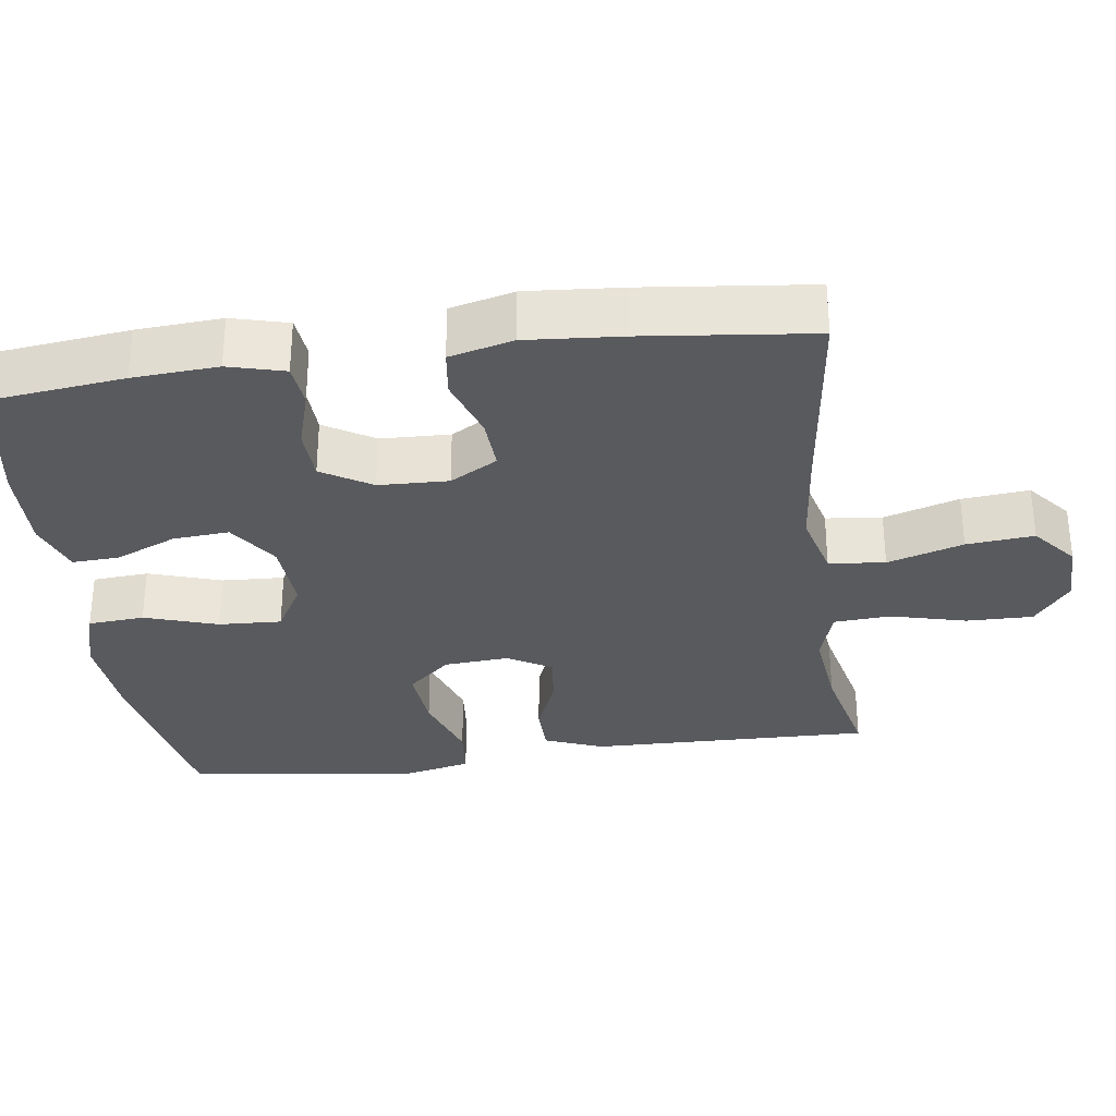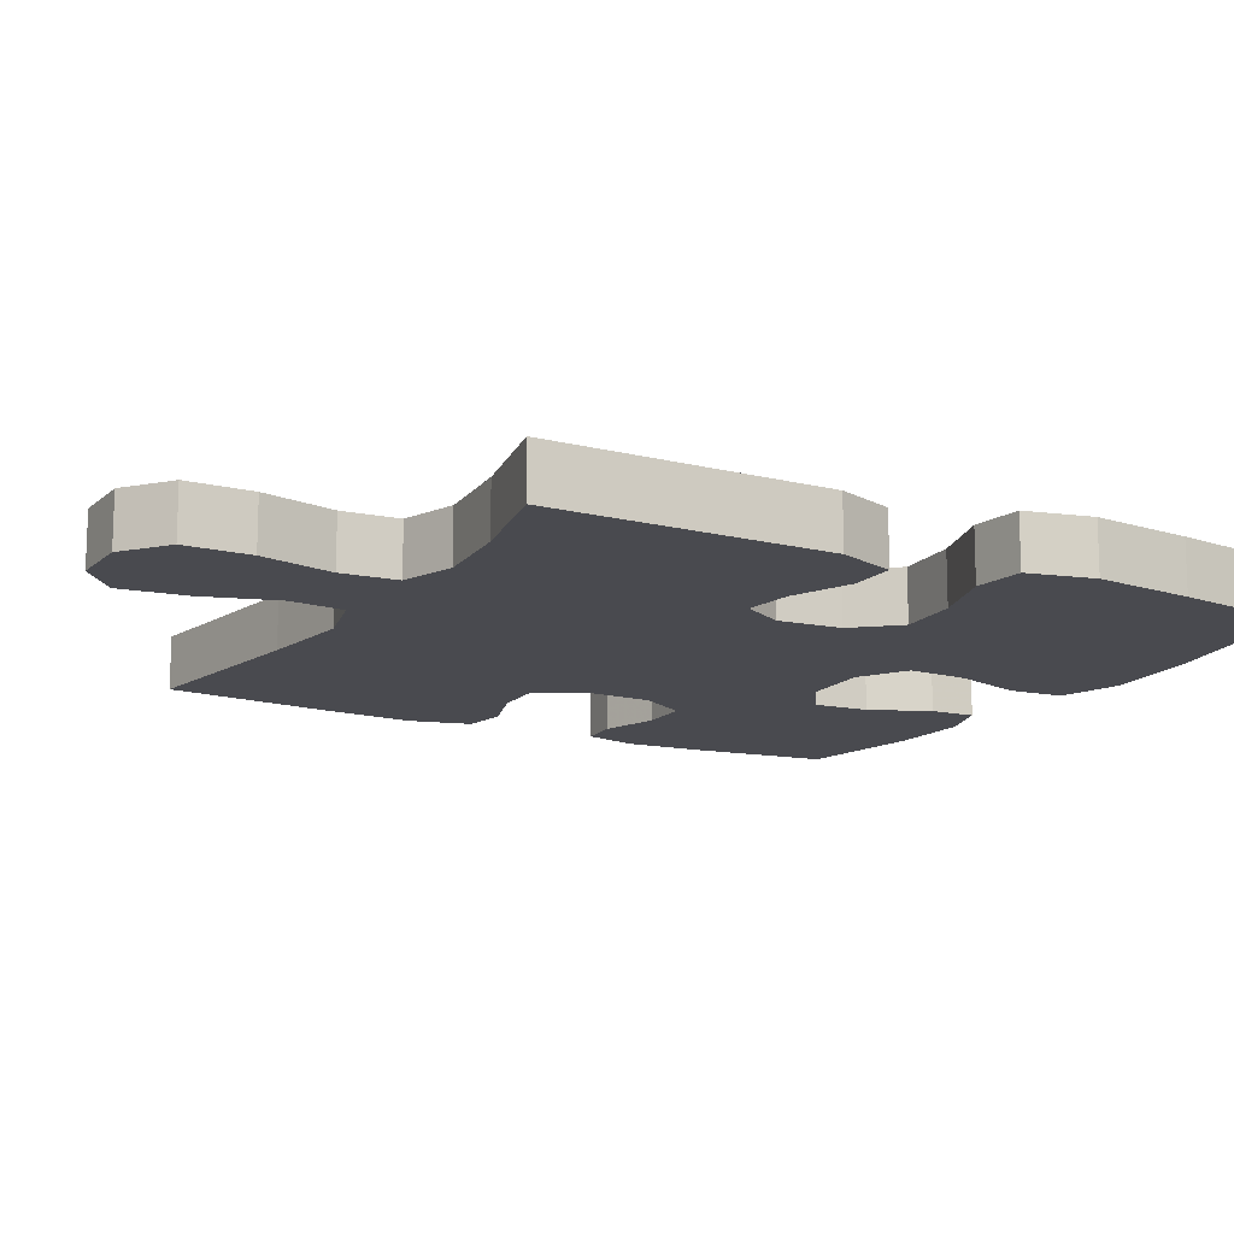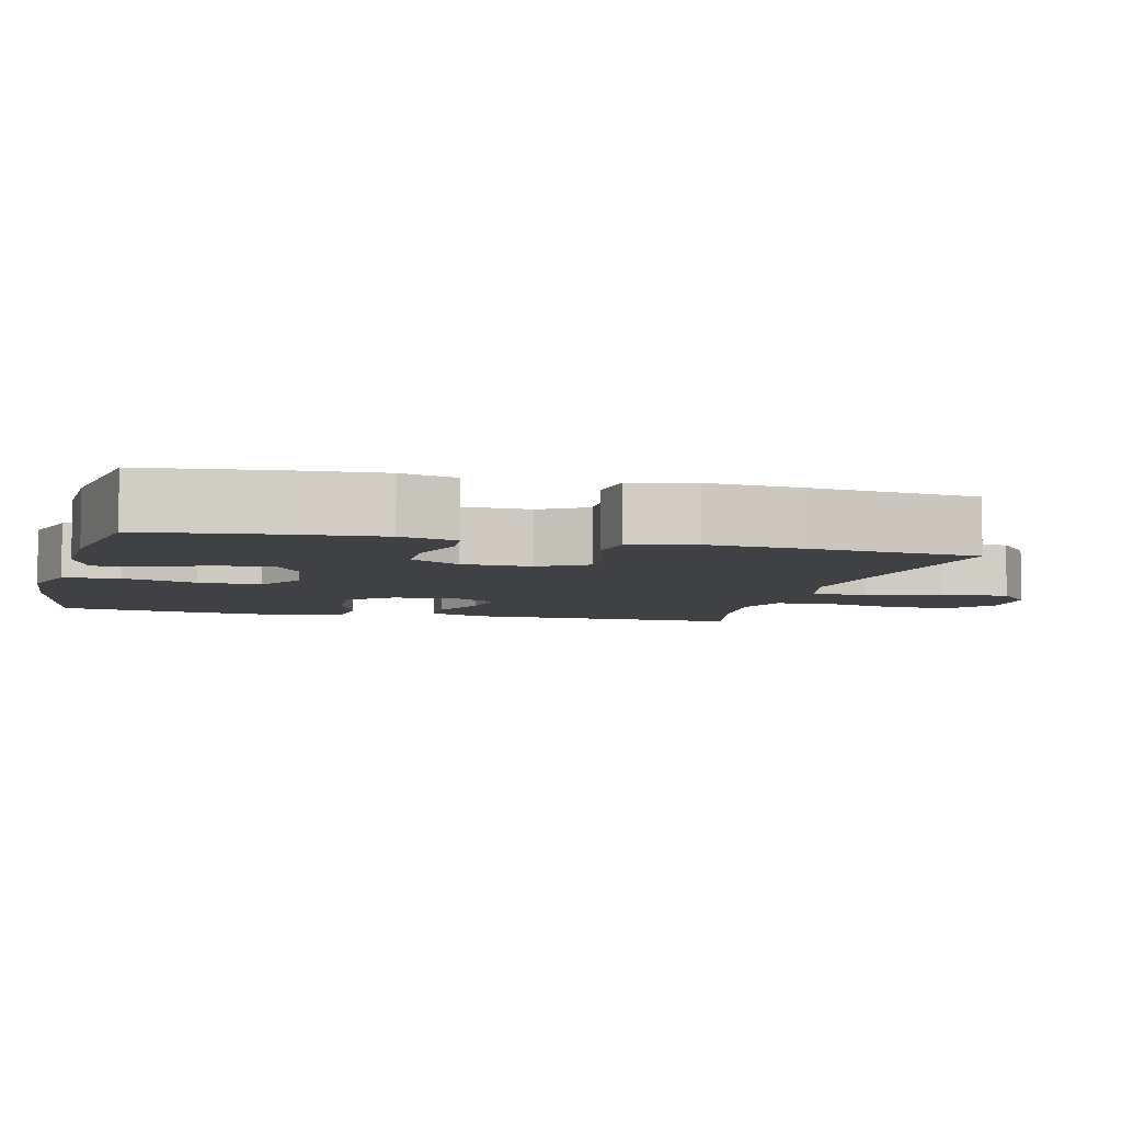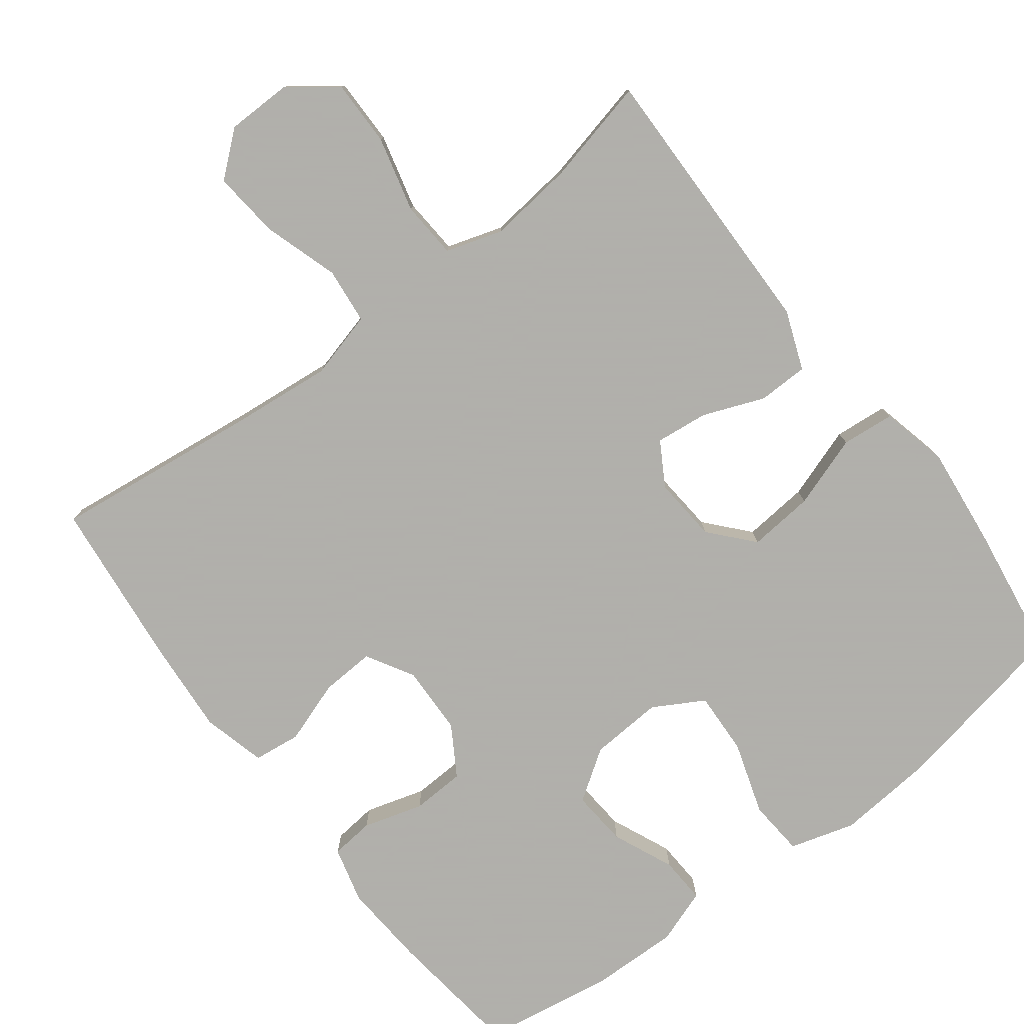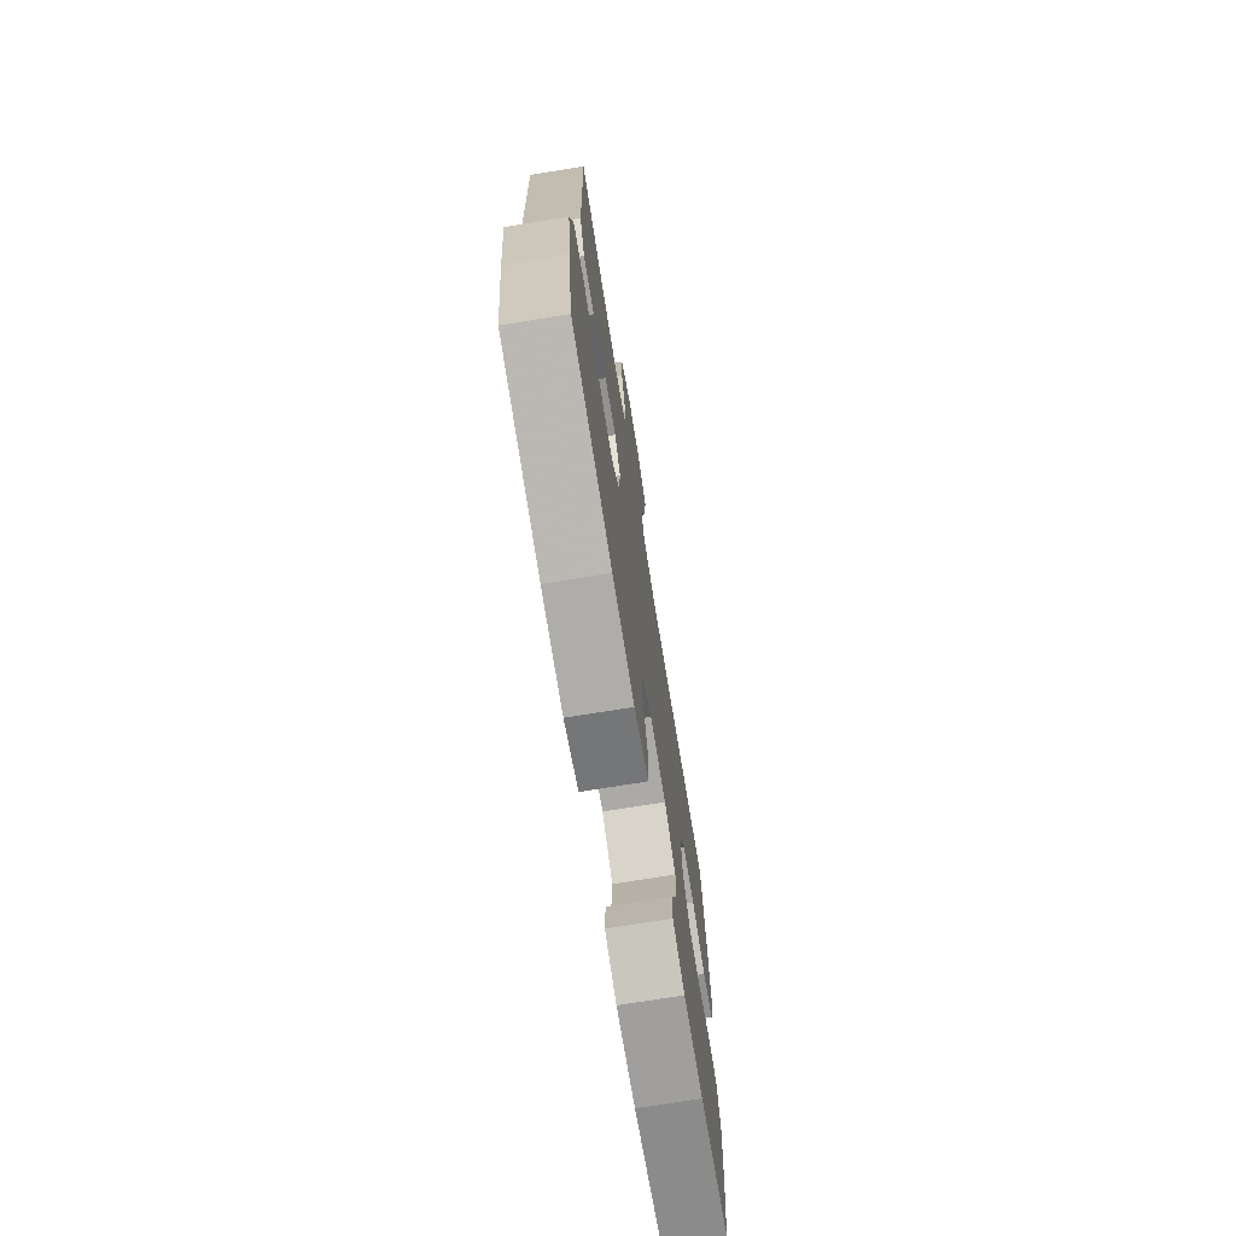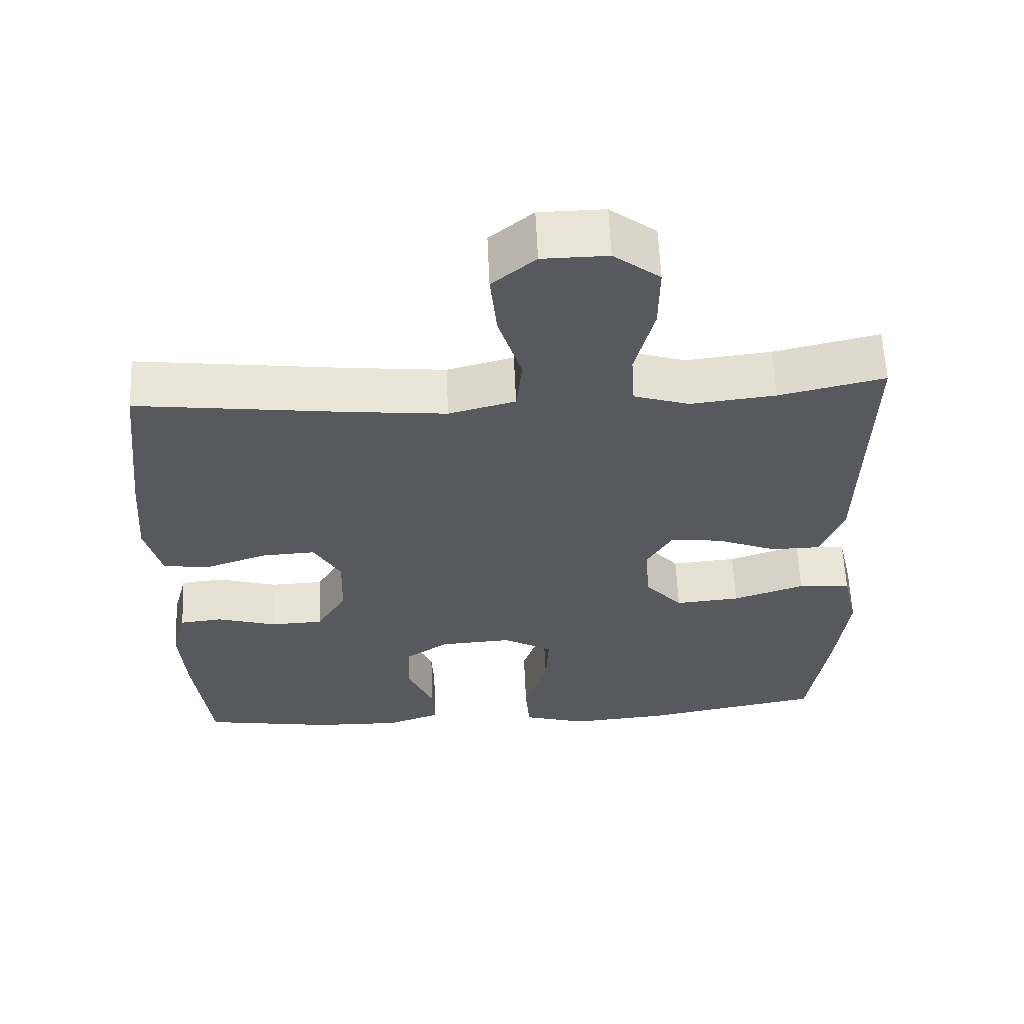
<metadata>
{"format":"obj","ext":"obj","renderer":"f3d","projection":"perspective","resolution":1024,"background":"white","views":[{"elev":-31.3,"azim":-82.3,"up":"+Y"},{"elev":-13.6,"azim":60.7,"up":"+Y"},{"elev":-5.9,"azim":-104.3,"up":"+Y"},{"elev":-78.4,"azim":37.4,"up":"+Y"},{"elev":-72.7,"azim":99.2,"up":"+Z"},{"elev":60.3,"azim":-2.5,"up":"+Z"}]}
</metadata>
<code>
v 0.5 0.07 0.5
v 0.495 0.07 0.243
v 0.493 0.07 0.119
v 0.462 0.07 0.039
v 0.394 0.07 0.038
v 0.311 0.07 0.071
v 0.24 0.07 0.079
v 0.205 0.07 0.02
v 0.212 0.07 -0.068
v 0.263 0.07 -0.126
v 0.352 0.07 -0.118
v 0.45 0.07 -0.085
v 0.522 0.07 -0.092
v 0.543 0.07 -0.183
v 0.527 0.07 -0.321
v 0.5 0.07 -0.5
v 0.254 0.07 -0.546
v 0.12 0.07 -0.557
v 0.032 0.07 -0.531
v 0.026 0.07 -0.455
v 0.058 0.07 -0.356
v 0.062 0.07 -0.271
v -0.006 0.07 -0.232
v -0.105 0.07 -0.238
v -0.173 0.07 -0.284
v -0.167 0.07 -0.36
v -0.131 0.07 -0.443
v -0.128 0.07 -0.506
v -0.202 0.07 -0.532
v -0.321 0.07 -0.529
v -0.5 0.07 -0.5
v -0.522 0.07 -0.318
v -0.53 0.07 -0.203
v -0.51 0.07 -0.127
v -0.451 0.07 -0.121
v -0.37 0.07 -0.145
v -0.298 0.07 -0.142
v -0.257 0.07 -0.075
v -0.254 0.07 0.019
v -0.291 0.07 0.083
v -0.364 0.07 0.079
v -0.449 0.07 0.05
v -0.513 0.07 0.058
v -0.535 0.07 0.144
v -0.525 0.07 0.274
v -0.5 0.07 0.5
v -0.221 0.07 0.466
v -0.083 0.07 0.452
v 0.008 0.07 0.476
v 0.016 0.07 0.552
v -0.016 0.07 0.654
v -0.025 0.07 0.745
v 0.034 0.07 0.794
v 0.123 0.07 0.795
v 0.186 0.07 0.747
v 0.185 0.07 0.657
v 0.159 0.07 0.555
v 0.164 0.07 0.478
v 0.24 0.07 0.454
v 0.356 0.07 0.467
v 0.5 0 0.5
v 0.495 0 0.243
v 0.493 0 0.119
v 0.462 0 0.039
v 0.394 0 0.038
v 0.311 0 0.071
v 0.24 0 0.079
v 0.205 0 0.02
v 0.212 0 -0.068
v 0.263 0 -0.126
v 0.352 0 -0.118
v 0.45 0 -0.085
v 0.522 0 -0.092
v 0.543 0 -0.183
v 0.527 0 -0.321
v 0.5 0 -0.5
v 0.254 0 -0.546
v 0.12 0 -0.557
v 0.032 0 -0.531
v 0.026 0 -0.455
v 0.058 0 -0.356
v 0.062 0 -0.271
v -0.006 0 -0.232
v -0.105 0 -0.238
v -0.173 0 -0.284
v -0.167 0 -0.36
v -0.131 0 -0.443
v -0.128 0 -0.506
v -0.202 0 -0.532
v -0.321 0 -0.529
v -0.5 0 -0.5
v -0.522 0 -0.318
v -0.53 0 -0.203
v -0.51 0 -0.127
v -0.451 0 -0.121
v -0.37 0 -0.145
v -0.298 0 -0.142
v -0.257 0 -0.075
v -0.254 0 0.019
v -0.291 0 0.083
v -0.364 0 0.079
v -0.449 0 0.05
v -0.513 0 0.058
v -0.535 0 0.144
v -0.525 0 0.274
v -0.5 0 0.5
v -0.221 0 0.466
v -0.083 0 0.452
v 0.008 0 0.476
v 0.016 0 0.552
v -0.016 0 0.654
v -0.025 0 0.745
v 0.034 0 0.794
v 0.123 0 0.795
v 0.186 0 0.747
v 0.185 0 0.657
v 0.159 0 0.555
v 0.164 0 0.478
v 0.24 0 0.454
v 0.356 0 0.467
f 54 55 56 57
f 54 57 58
f 53 54 58
f 50 51 52 53
f 50 53 58
f 49 50 58
f 48 49 58 59
f 44 45 46 47
f 44 47 48
f 41 42 43 44
f 40 41 44 48
f 39 40 48 59
f 33 34 35 36
f 33 36 37
f 32 33 37
f 31 32 37
f 30 31 37 38
f 26 27 28 29
f 25 26 29 30
f 18 19 20 21
f 18 21 22
f 17 18 22
f 16 17 22
f 15 16 22 23
f 11 12 13 14
f 10 11 14 15
f 3 4 5 6
f 2 3 6 7
f 60 1 2 7
f 38 39 59 60
f 38 60 7 8
f 25 30 38
f 24 25 38 8
f 23 24 8 9
f 10 15 23
f 9 10 23
f 117 116 115 114
f 118 117 114
f 118 114 113
f 113 112 111 110
f 118 113 110
f 118 110 109
f 119 118 109 108
f 107 106 105 104
f 108 107 104
f 104 103 102 101
f 108 104 101 100
f 119 108 100 99
f 96 95 94 93
f 97 96 93
f 97 93 92
f 97 92 91
f 98 97 91 90
f 89 88 87 86
f 90 89 86 85
f 81 80 79 78
f 82 81 78
f 82 78 77
f 82 77 76
f 83 82 76 75
f 74 73 72 71
f 75 74 71 70
f 66 65 64 63
f 67 66 63 62
f 67 62 61 120
f 120 119 99 98
f 68 67 120 98
f 98 90 85
f 68 98 85 84
f 69 68 84 83
f 83 75 70
f 83 70 69
f 1 61 62 2
f 2 62 63 3
f 3 63 64 4
f 4 64 65 5
f 5 65 66 6
f 6 66 67 7
f 7 67 68 8
f 8 68 69 9
f 9 69 70 10
f 10 70 71 11
f 11 71 72 12
f 12 72 73 13
f 13 73 74 14
f 14 74 75 15
f 15 75 76 16
f 16 76 77 17
f 17 77 78 18
f 18 78 79 19
f 19 79 80 20
f 20 80 81 21
f 21 81 82 22
f 22 82 83 23
f 23 83 84 24
f 24 84 85 25
f 25 85 86 26
f 26 86 87 27
f 27 87 88 28
f 28 88 89 29
f 29 89 90 30
f 30 90 91 31
f 31 91 92 32
f 32 92 93 33
f 33 93 94 34
f 34 94 95 35
f 35 95 96 36
f 36 96 97 37
f 37 97 98 38
f 38 98 99 39
f 39 99 100 40
f 40 100 101 41
f 41 101 102 42
f 42 102 103 43
f 43 103 104 44
f 44 104 105 45
f 45 105 106 46
f 46 106 107 47
f 47 107 108 48
f 48 108 109 49
f 49 109 110 50
f 50 110 111 51
f 51 111 112 52
f 52 112 113 53
f 53 113 114 54
f 54 114 115 55
f 55 115 116 56
f 56 116 117 57
f 57 117 118 58
f 58 118 119 59
f 59 119 120 60
f 60 120 61 1

</code>
